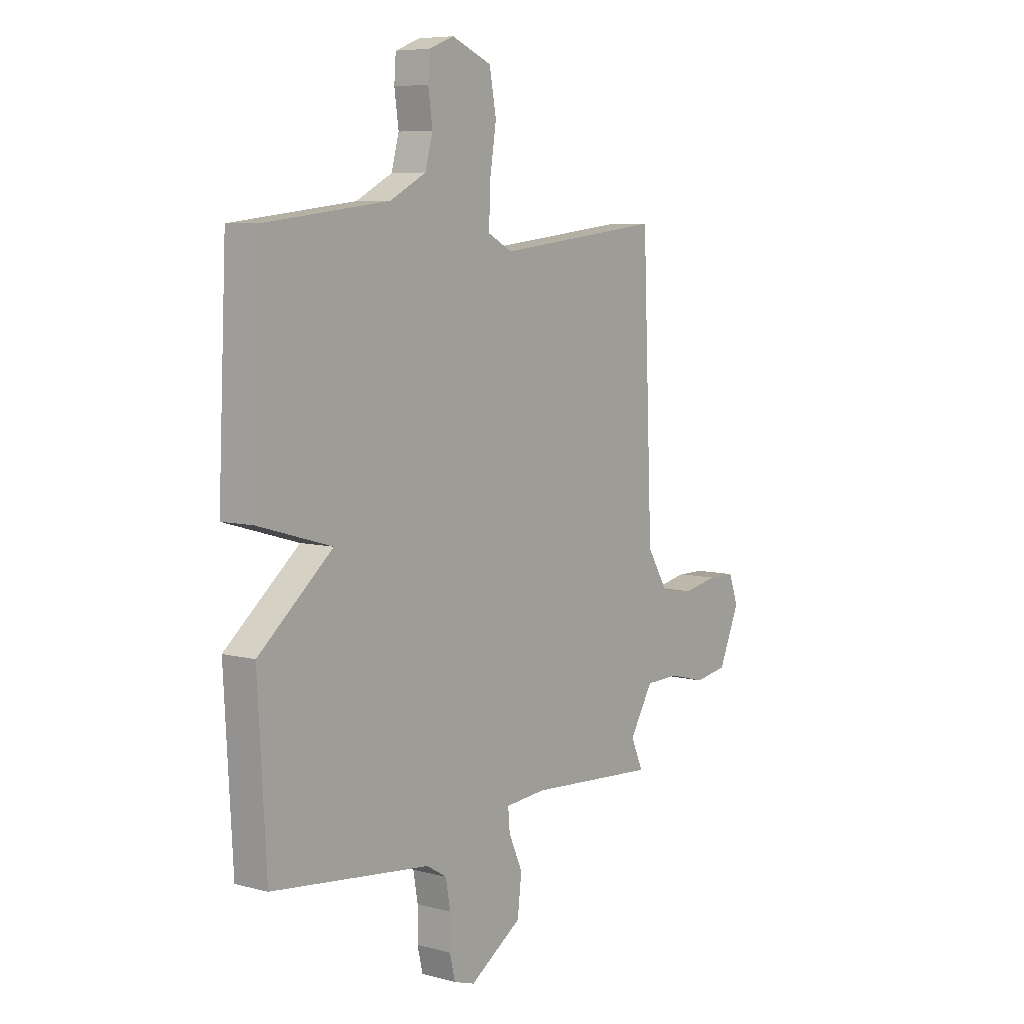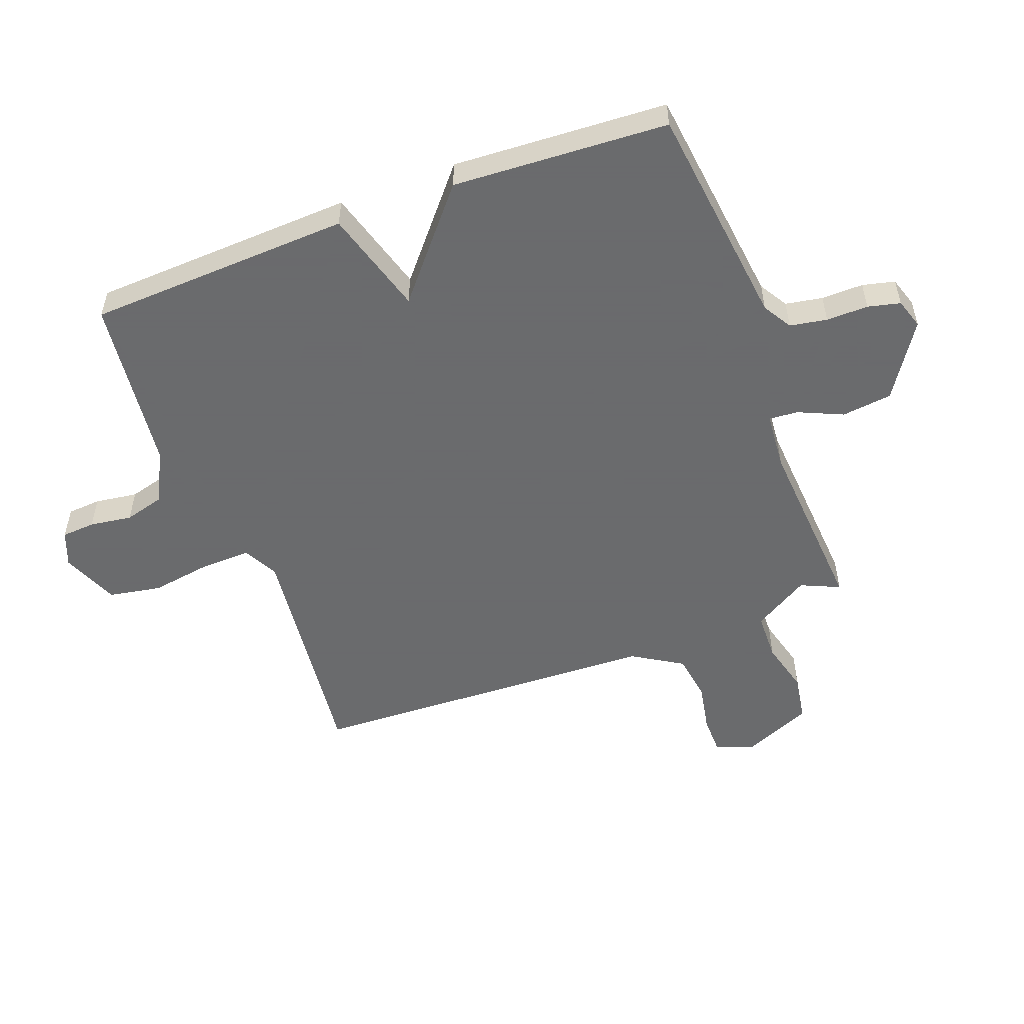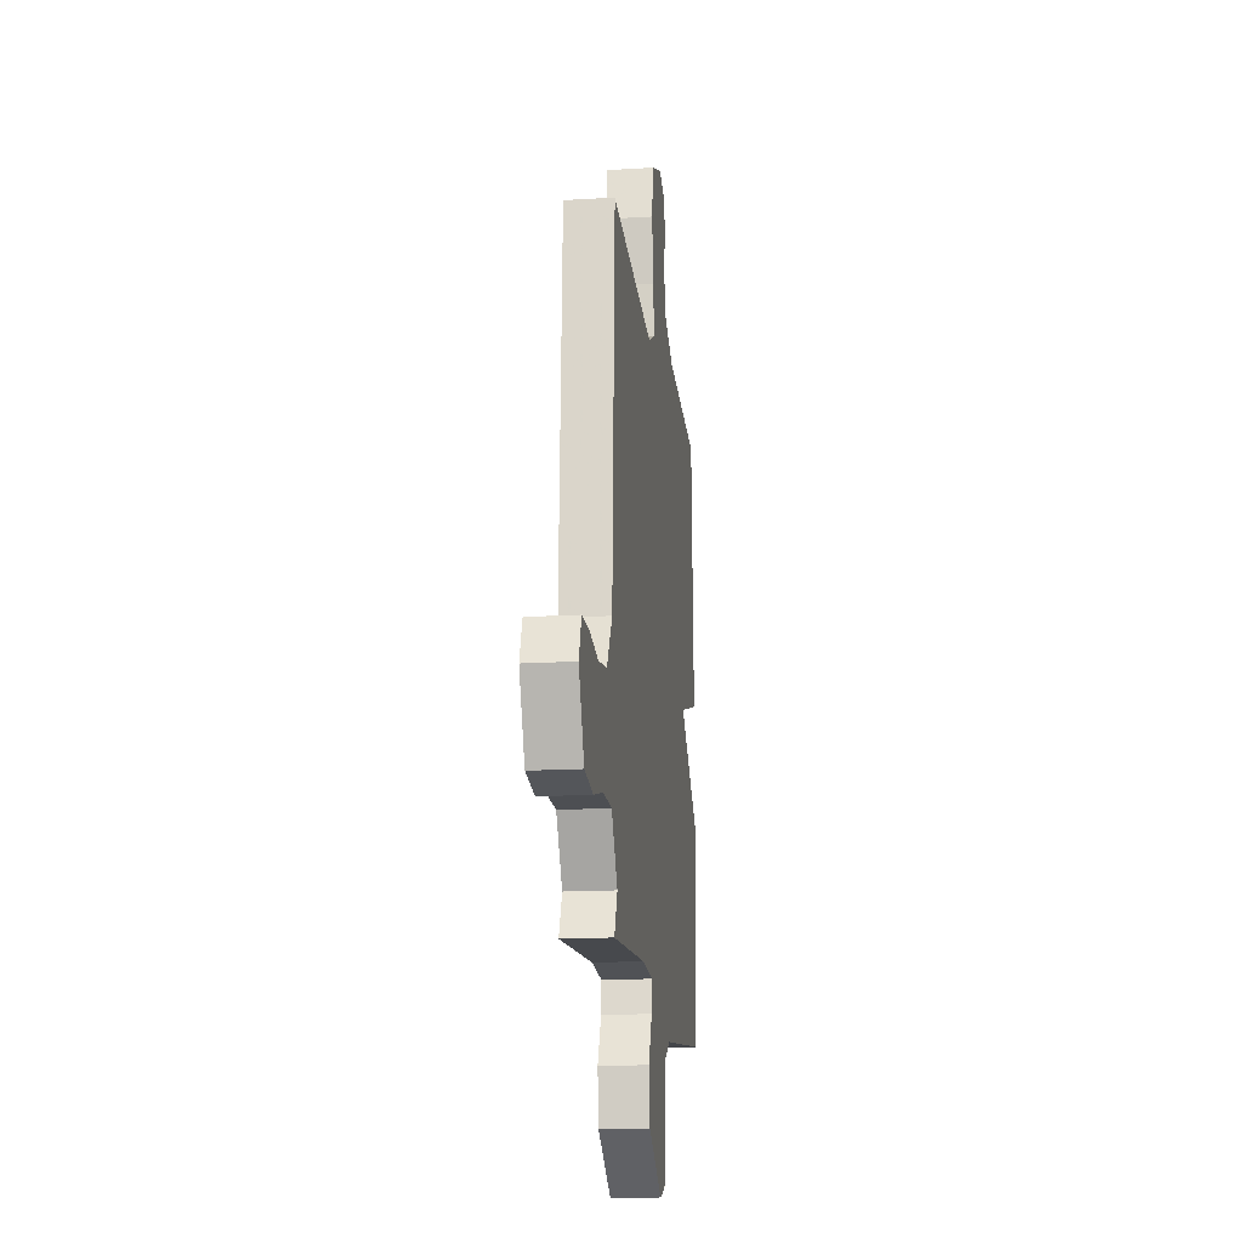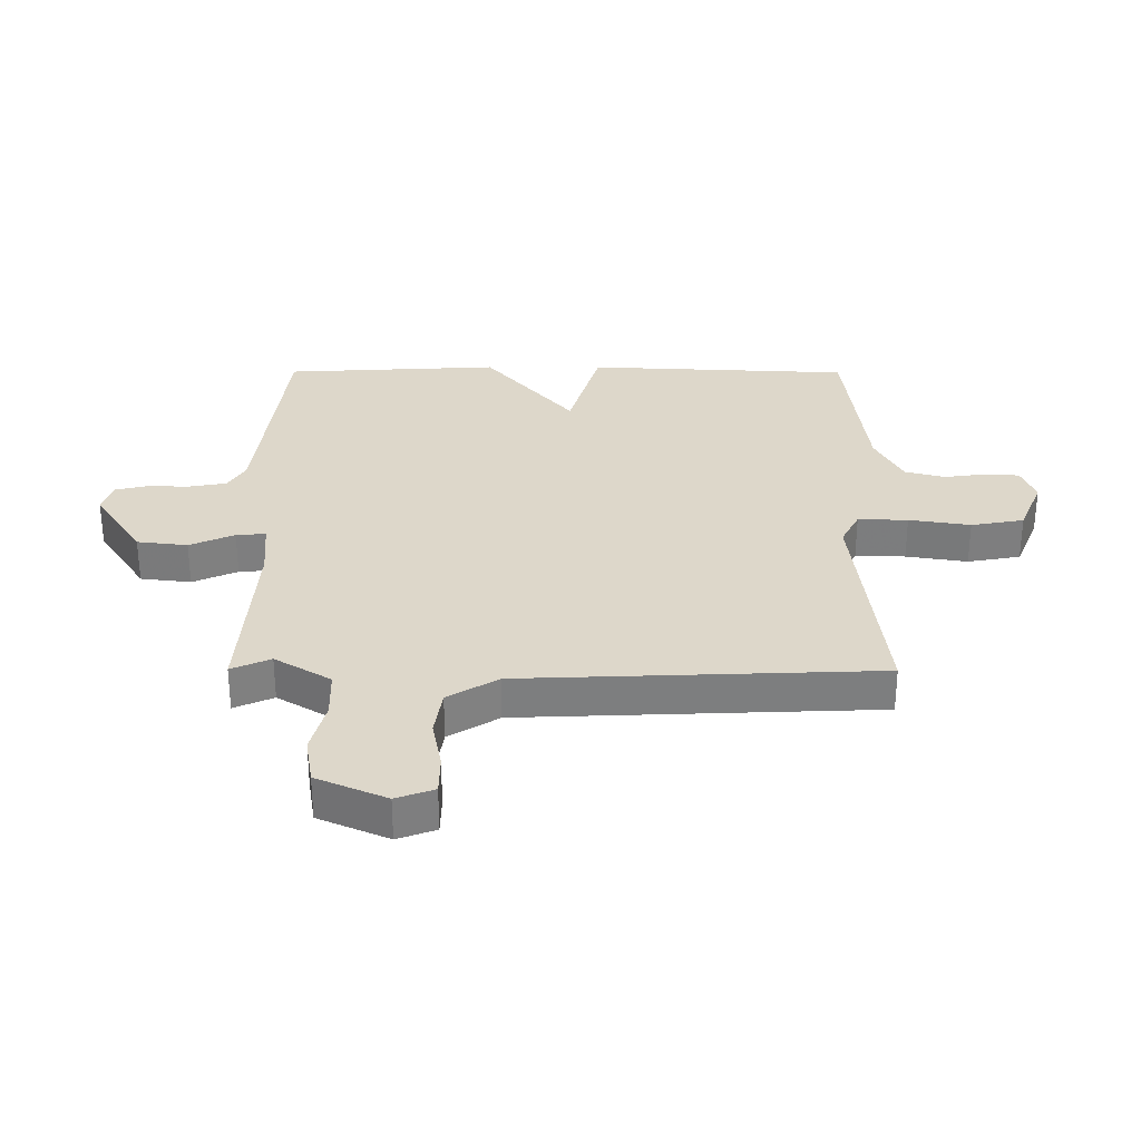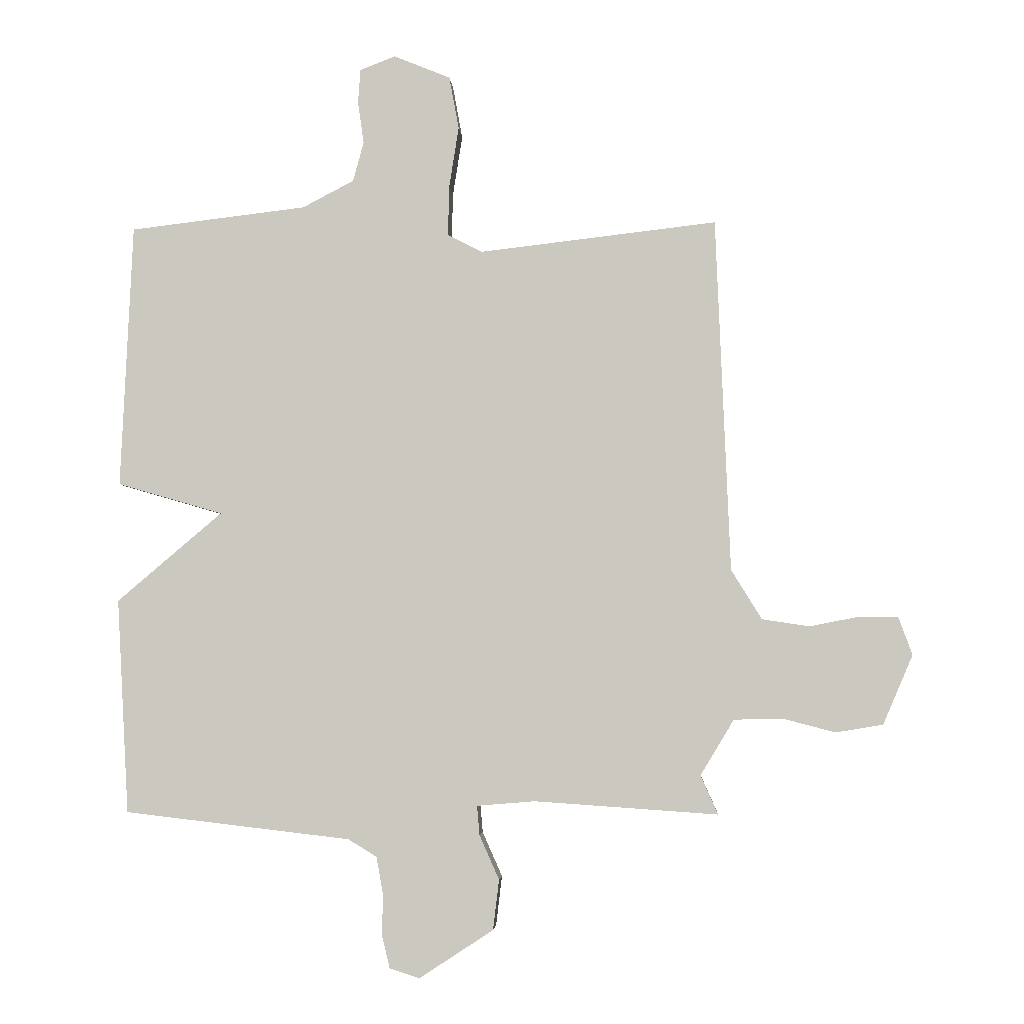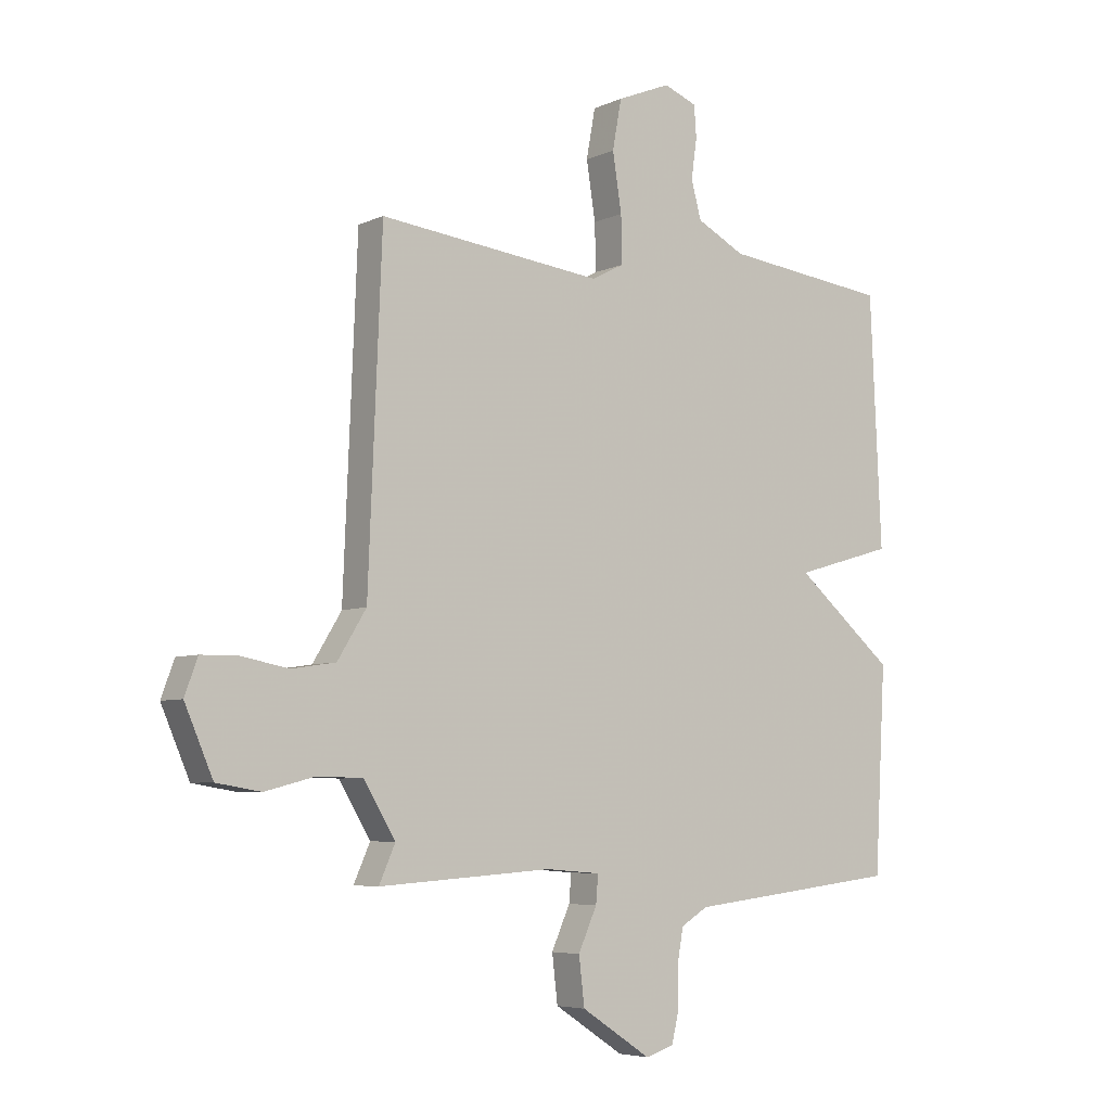
<metadata>
{"format":"obj","ext":"obj","renderer":"f3d","projection":"perspective","resolution":1024,"background":"white","views":[{"elev":7.0,"azim":127.3,"up":"+Z"},{"elev":-53.2,"azim":110.6,"up":"+Y"},{"elev":-16.3,"azim":-82.8,"up":"+Z"},{"elev":30.9,"azim":-89.8,"up":"+Y"},{"elev":-3.8,"azim":-176.2,"up":"+Z"},{"elev":-5.7,"azim":-36.4,"up":"+Z"}]}
</metadata>
<code>
v -0.5 0.07 0.5
v -0.103 0.07 0.454
v -0.045 0.07 0.484
v -0.047 0.07 0.567
v -0.063 0.07 0.669
v -0.047 0.07 0.757
v 0.048 0.07 0.796
v 0.107 0.07 0.773
v 0.111 0.07 0.717
v 0.101 0.07 0.646
v 0.119 0.07 0.58
v 0.205 0.07 0.535
v 0.5 0.07 0.5
v 0.52 0.07 0.059
v 0.344 0.07 0.008
v 0.52 0.07 -0.141
v 0.5 0.07 -0.5
v 0.122 0.07 -0.544
v 0.074 0.07 -0.573
v 0.063 0.07 -0.635
v 0.064 0.07 -0.705
v 0.051 0.07 -0.759
v 0.001 0.07 -0.775
v -0.123 0.07 -0.694
v -0.133 0.07 -0.61
v -0.1 0.07 -0.536
v -0.096 0.07 -0.487
v -0.193 0.07 -0.479
v -0.5 0.07 -0.5
v -0.471 0.07 -0.435
v -0.527 0.07 -0.342
v -0.608 0.07 -0.34
v -0.696 0.07 -0.363
v -0.775 0.07 -0.35
v -0.825 0.07 -0.234
v -0.802 0.07 -0.171
v -0.737 0.07 -0.17
v -0.654 0.07 -0.186
v -0.575 0.07 -0.174
v -0.524 0.07 -0.091
v -0.5 0 0.5
v -0.103 0 0.454
v -0.045 0 0.484
v -0.047 0 0.567
v -0.063 0 0.669
v -0.047 0 0.757
v 0.048 0 0.796
v 0.107 0 0.773
v 0.111 0 0.717
v 0.101 0 0.646
v 0.119 0 0.58
v 0.205 0 0.535
v 0.5 0 0.5
v 0.52 0 0.059
v 0.344 0 0.008
v 0.52 0 -0.141
v 0.5 0 -0.5
v 0.122 0 -0.544
v 0.074 0 -0.573
v 0.063 0 -0.635
v 0.064 0 -0.705
v 0.051 0 -0.759
v 0.001 0 -0.775
v -0.123 0 -0.694
v -0.133 0 -0.61
v -0.1 0 -0.536
v -0.096 0 -0.487
v -0.193 0 -0.479
v -0.5 0 -0.5
v -0.471 0 -0.435
v -0.527 0 -0.342
v -0.608 0 -0.34
v -0.696 0 -0.363
v -0.775 0 -0.35
v -0.825 0 -0.234
v -0.802 0 -0.171
v -0.737 0 -0.17
v -0.654 0 -0.186
v -0.575 0 -0.174
v -0.524 0 -0.091
f 36 37 38
f 35 36 38
f 34 35 38
f 33 34 38
f 32 33 38
f 31 32 38 39
f 30 31 39 40
f 28 29 30
f 40 1 2
f 30 40 2
f 28 30 2
f 27 28 2
f 24 25 26
f 23 24 26
f 22 23 26
f 21 22 26
f 20 21 26
f 19 20 26 27
f 15 16 17 18
f 27 2 3
f 19 27 3
f 18 19 3
f 15 18 3
f 14 15 3
f 13 14 3
f 12 13 3
f 8 9 10
f 7 8 10
f 6 7 10
f 5 6 10
f 4 5 10
f 4 10 11
f 3 4 11 12
f 78 77 76
f 78 76 75
f 78 75 74
f 78 74 73
f 78 73 72
f 79 78 72 71
f 80 79 71 70
f 70 69 68
f 42 41 80
f 42 80 70
f 42 70 68
f 42 68 67
f 66 65 64
f 66 64 63
f 66 63 62
f 66 62 61
f 66 61 60
f 67 66 60 59
f 58 57 56 55
f 43 42 67
f 43 67 59
f 43 59 58
f 43 58 55
f 43 55 54
f 43 54 53
f 43 53 52
f 50 49 48
f 50 48 47
f 50 47 46
f 50 46 45
f 50 45 44
f 51 50 44
f 52 51 44 43
f 1 41 42 2
f 2 42 43 3
f 3 43 44 4
f 4 44 45 5
f 5 45 46 6
f 6 46 47 7
f 7 47 48 8
f 8 48 49 9
f 9 49 50 10
f 10 50 51 11
f 11 51 52 12
f 12 52 53 13
f 13 53 54 14
f 14 54 55 15
f 15 55 56 16
f 16 56 57 17
f 17 57 58 18
f 18 58 59 19
f 19 59 60 20
f 20 60 61 21
f 21 61 62 22
f 22 62 63 23
f 23 63 64 24
f 24 64 65 25
f 25 65 66 26
f 26 66 67 27
f 27 67 68 28
f 28 68 69 29
f 29 69 70 30
f 30 70 71 31
f 31 71 72 32
f 32 72 73 33
f 33 73 74 34
f 34 74 75 35
f 35 75 76 36
f 36 76 77 37
f 37 77 78 38
f 38 78 79 39
f 39 79 80 40
f 40 80 41 1

</code>
